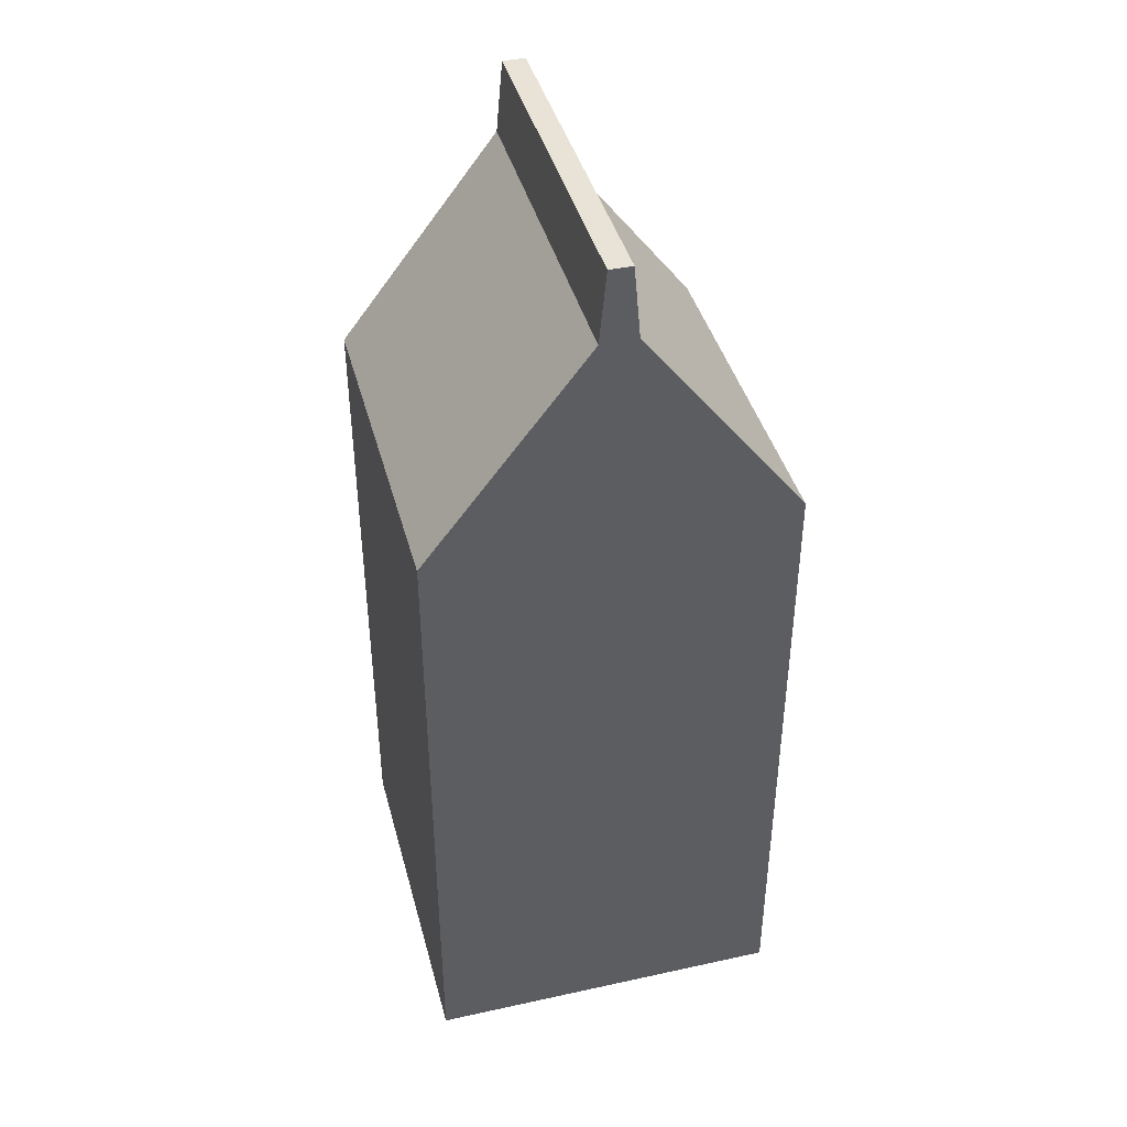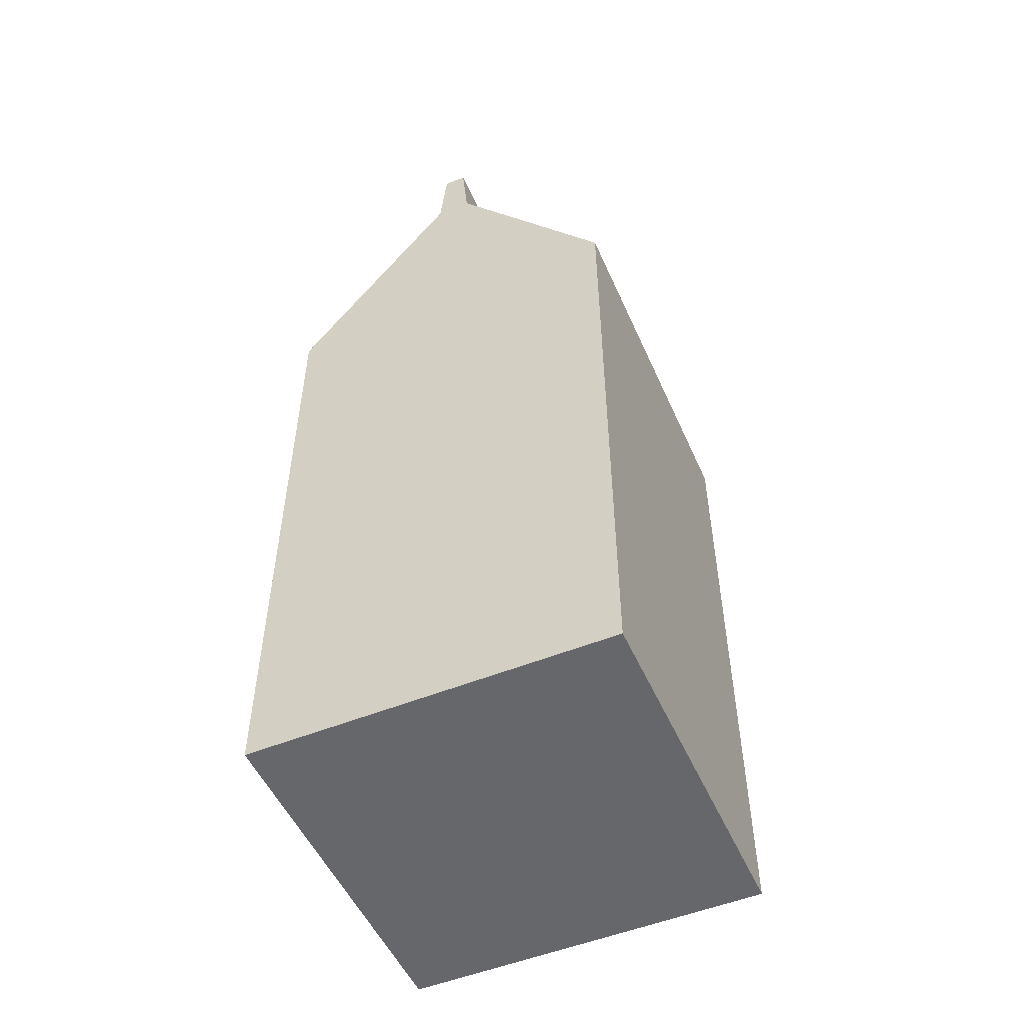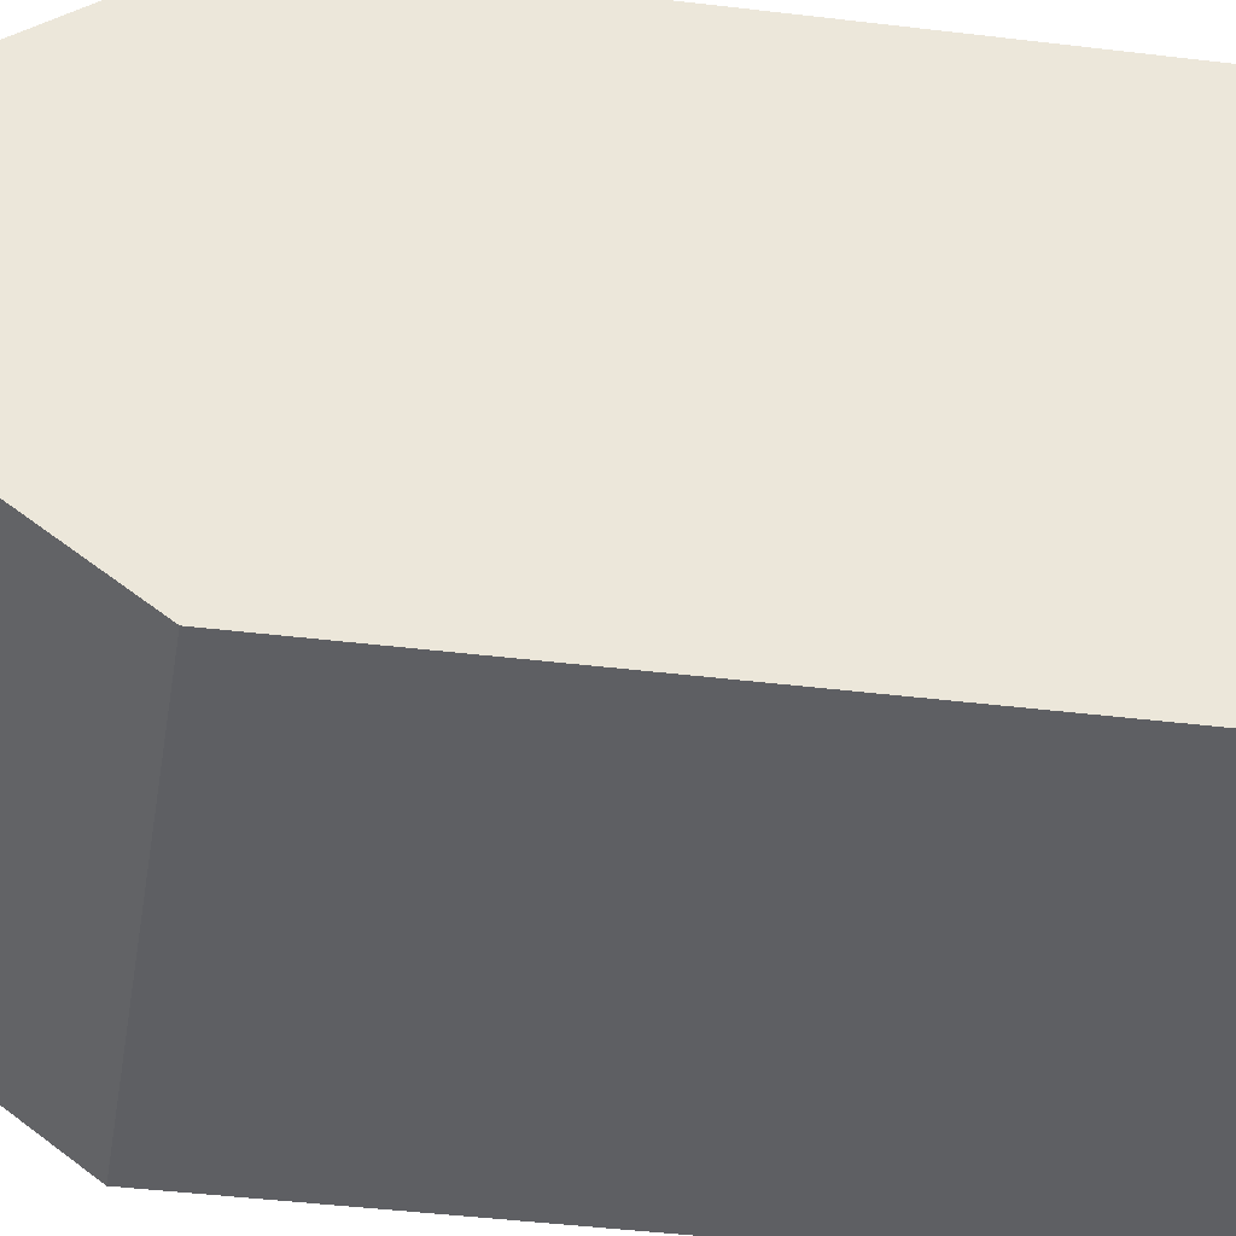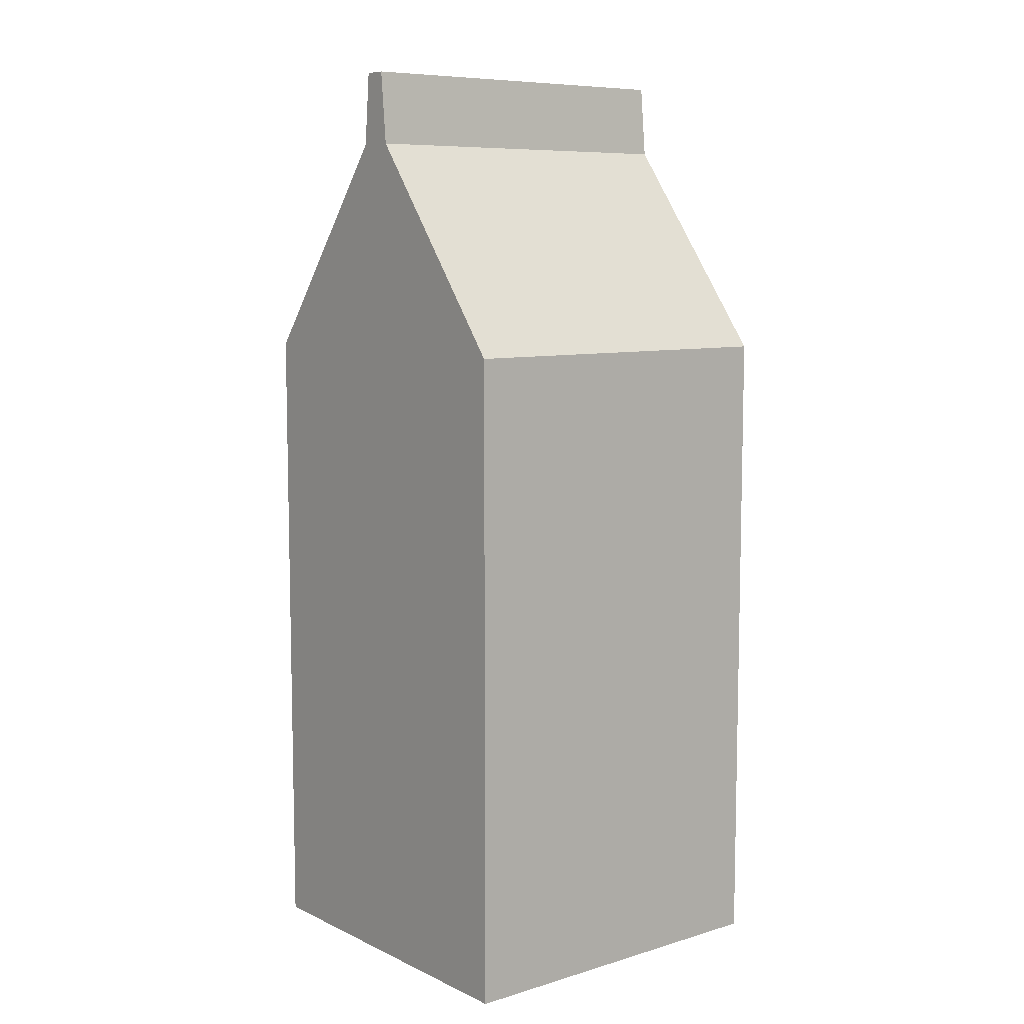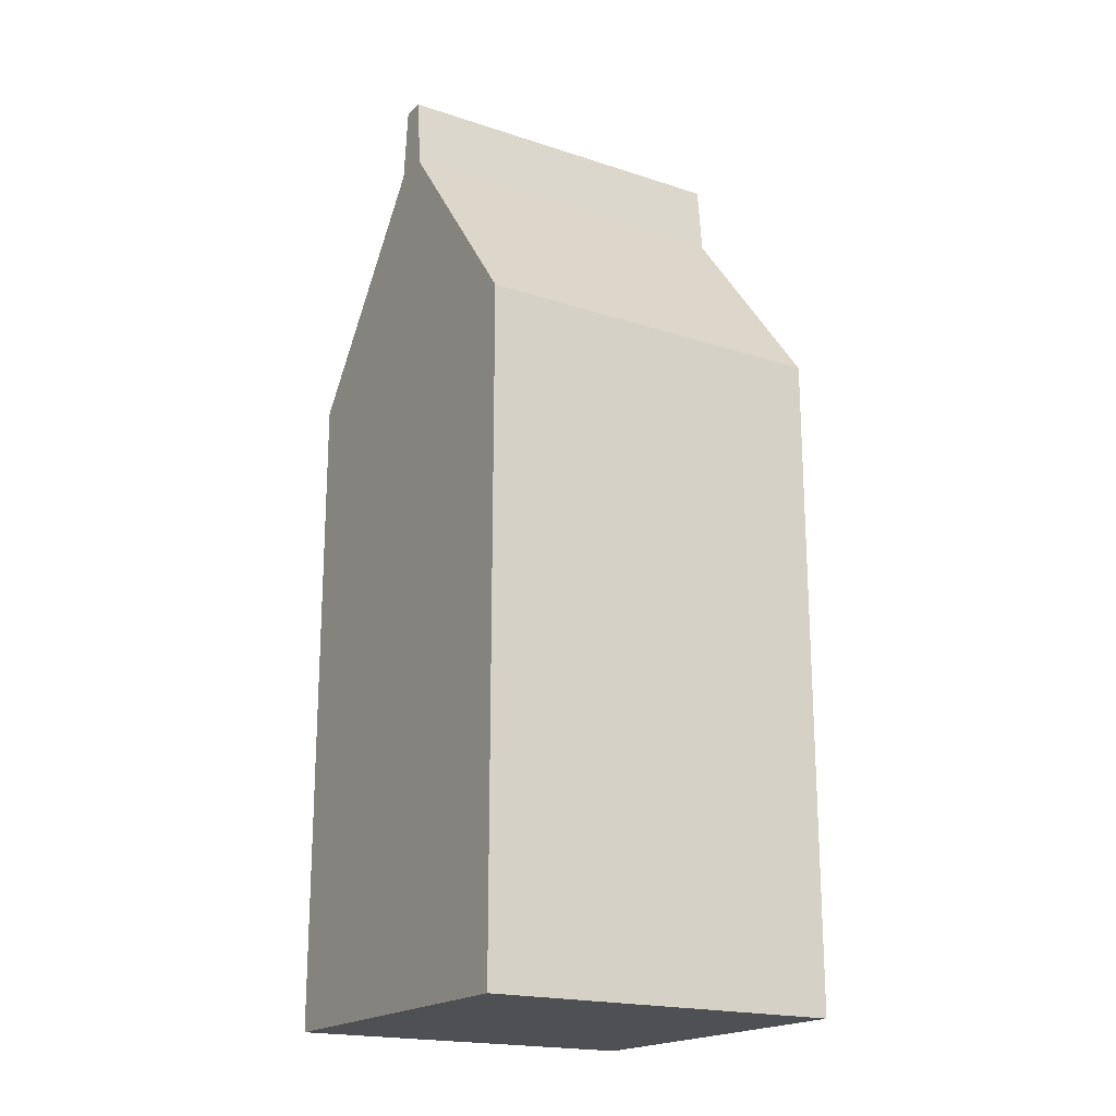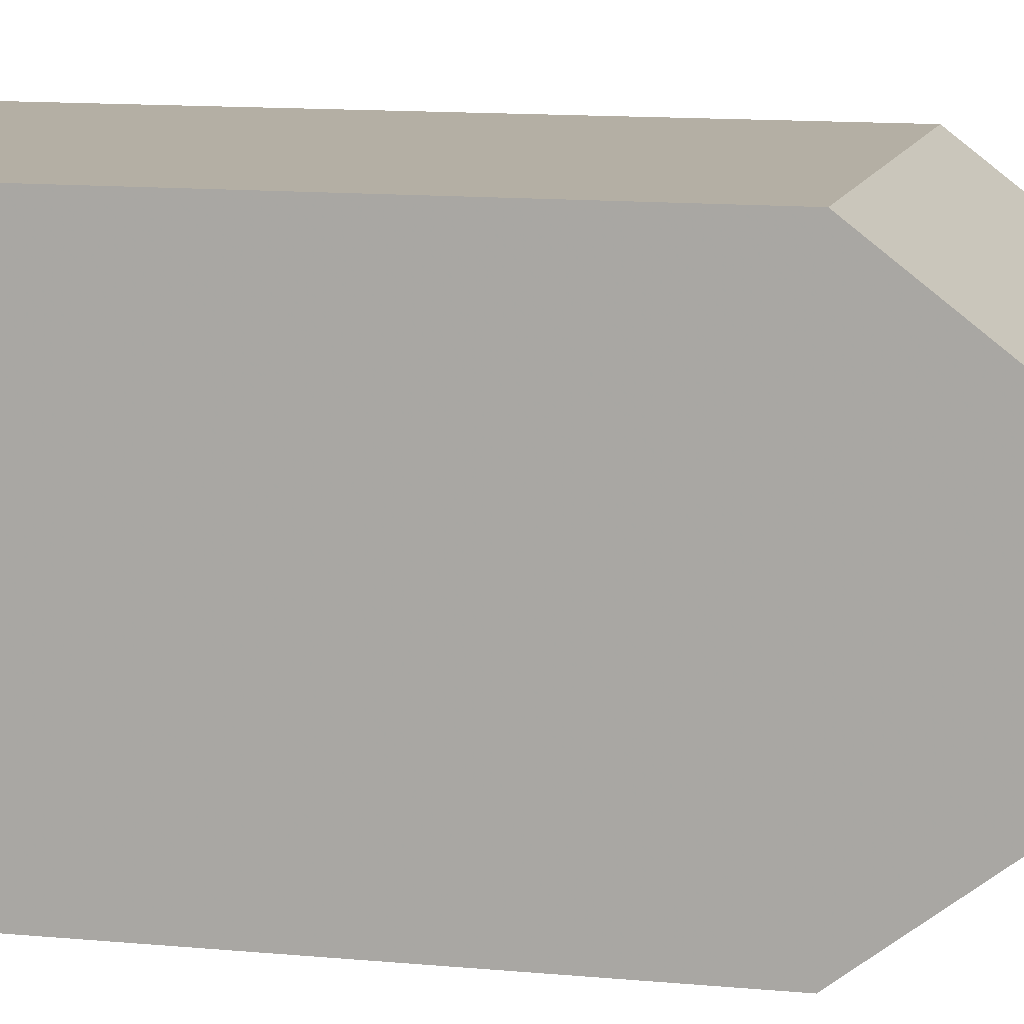
<metadata>
{"format":"obj","ext":"obj","renderer":"f3d","projection":"perspective","resolution":1024,"background":"white","views":[{"elev":41.6,"azim":-104.8,"up":"+Y"},{"elev":-52.1,"azim":-66.4,"up":"+Y"},{"elev":-40.6,"azim":-98.6,"up":"+Z"},{"elev":8.2,"azim":-38.9,"up":"+Y"},{"elev":-19.2,"azim":148.4,"up":"+Y"},{"elev":11.3,"azim":103.6,"up":"+Z"}]}
</metadata>
<code>
v -1.641 -0.008955 1.641
v 1.641 5.976 1.641
v -1.641 5.976 1.641
v 1.641 5.976 1.641
v -1.641 -0.008955 1.641
v 1.641 -0.008955 1.641
v -1.641 -0.008955 -1.641
v 1.641 5.976 -1.641
v 1.641 -0.008955 -1.641
v 1.641 5.976 -1.641
v -1.641 -0.008955 -1.641
v -1.641 5.976 -1.641
v -1.641 -0.008955 1.641
v 1.641 -0.008955 -1.641
v 1.641 -0.008955 1.641
v 1.641 -0.008955 -1.641
v -1.641 -0.008955 1.641
v -1.641 -0.008955 -1.641
v 1.641 -0.008955 1.641
v 1.641 5.976 -1.641
v 1.641 5.976 1.641
v 1.641 5.976 -1.641
v 1.641 -0.008955 1.641
v 1.641 -0.008955 -1.641
v 1.641 8.565 0.1029
v -1.641 8.565 -0.1029
v -1.641 8.565 0.1029
v -1.641 8.565 -0.1029
v 1.641 8.565 0.1029
v 1.641 8.565 -0.1029
v -1.641 5.976 1.641
v -1.641 -0.008955 -1.641
v -1.641 -0.008955 1.641
v -1.641 -0.008955 -1.641
v -1.641 5.976 1.641
v -1.641 5.976 -1.641
v 1.641 5.976 1.641
v -1.641 7.907 0.1641
v -1.641 5.976 1.641
v -1.641 7.907 0.1641
v 1.641 5.976 1.641
v 1.641 7.907 0.1641
v -1.641 5.976 1.641
v -1.641 7.907 -0.1641
v -1.641 5.976 -1.641
v -1.641 7.907 -0.1641
v -1.641 5.976 1.641
v -1.641 7.907 0.1641
v -1.641 5.976 -1.641
v 1.641 7.907 -0.1641
v 1.641 5.976 -1.641
v 1.641 7.907 -0.1641
v -1.641 5.976 -1.641
v -1.641 7.907 -0.1641
v 1.641 5.976 -1.641
v 1.641 7.907 0.1641
v 1.641 5.976 1.641
v 1.641 7.907 0.1641
v 1.641 5.976 -1.641
v 1.641 7.907 -0.1641
v 1.641 7.907 0.1641
v -1.641 8.565 0.1029
v -1.641 7.907 0.1641
v -1.641 8.565 0.1029
v 1.641 7.907 0.1641
v 1.641 8.565 0.1029
v -1.641 7.907 0.1641
v -1.641 8.565 -0.1029
v -1.641 7.907 -0.1641
v -1.641 8.565 -0.1029
v -1.641 7.907 0.1641
v -1.641 8.565 0.1029
v -1.641 7.907 -0.1641
v 1.641 8.565 -0.1029
v 1.641 7.907 -0.1641
v 1.641 8.565 -0.1029
v -1.641 7.907 -0.1641
v -1.641 8.565 -0.1029
v 1.641 7.907 -0.1641
v 1.641 8.565 0.1029
v 1.641 7.907 0.1641
v 1.641 8.565 0.1029
v 1.641 7.907 -0.1641
v 1.641 8.565 -0.1029
g blank
f 1 2 3
f 4 5 6
f 7 8 9
f 10 11 12
f 13 14 15
f 16 17 18
f 19 20 21
f 22 23 24
f 25 26 27
f 28 29 30
f 31 32 33
f 34 35 36
f 37 38 39
f 40 41 42
f 43 44 45
f 46 47 48
f 49 50 51
f 52 53 54
f 55 56 57
f 58 59 60
f 61 62 63
f 64 65 66
f 67 68 69
f 70 71 72
f 73 74 75
f 76 77 78
f 79 80 81
f 82 83 84

</code>
